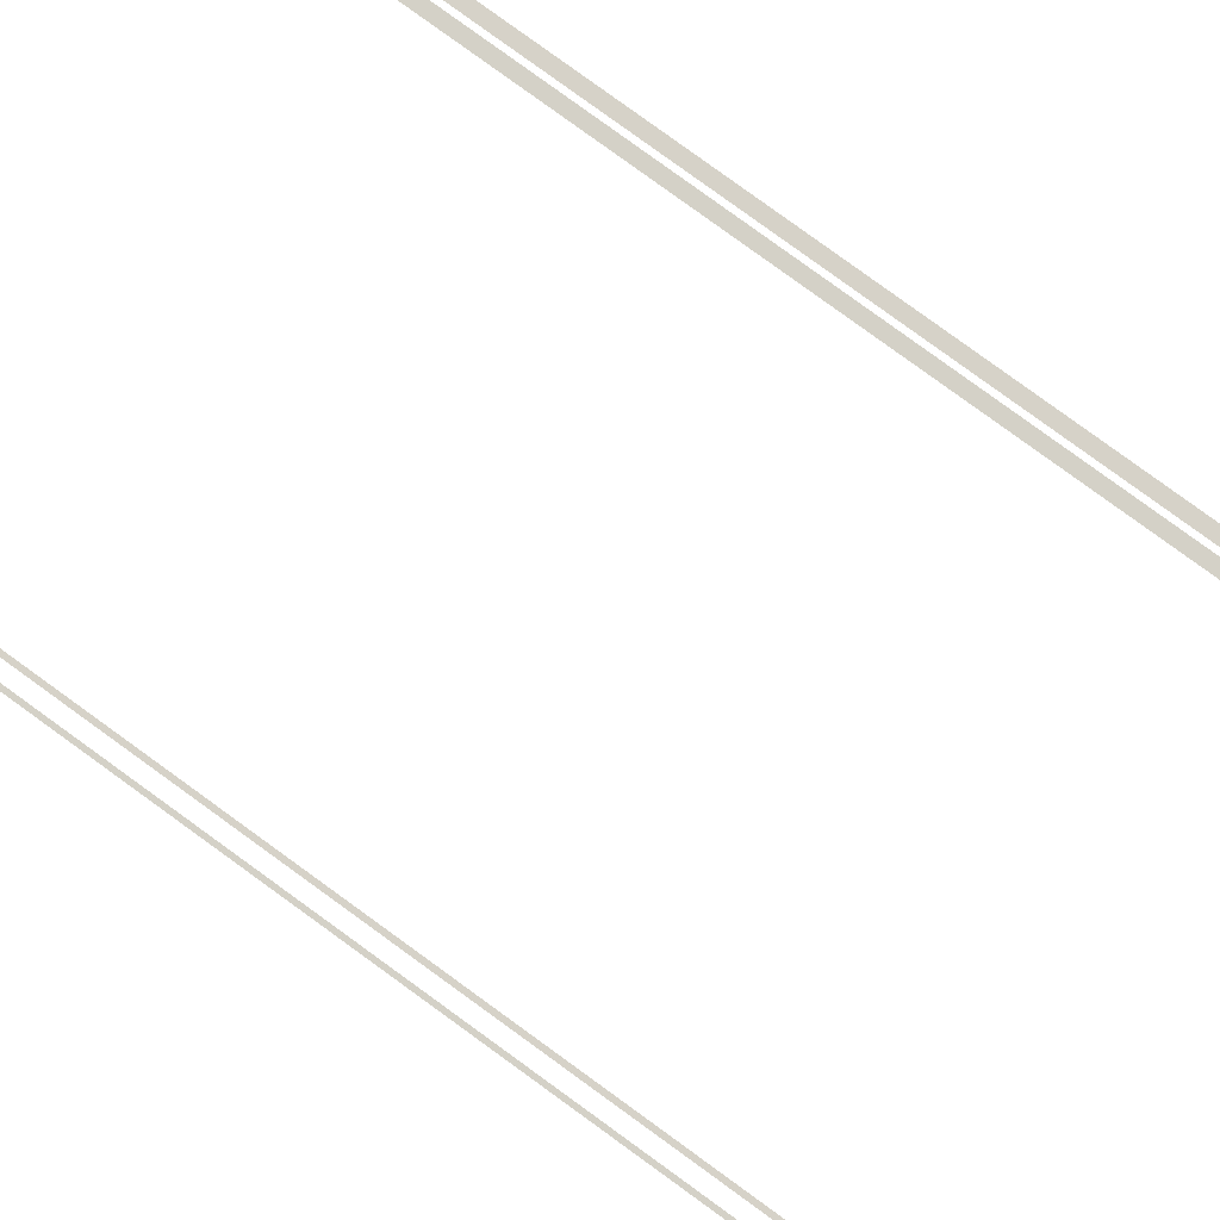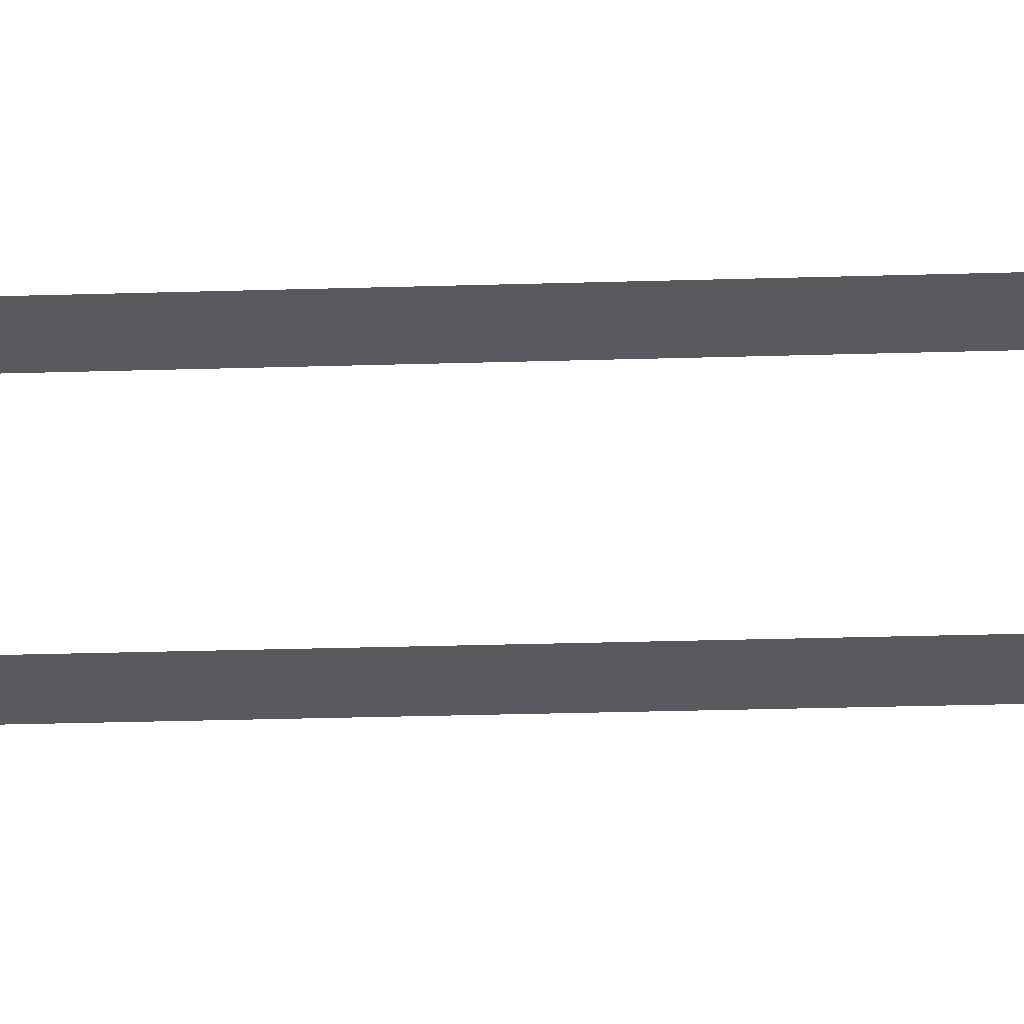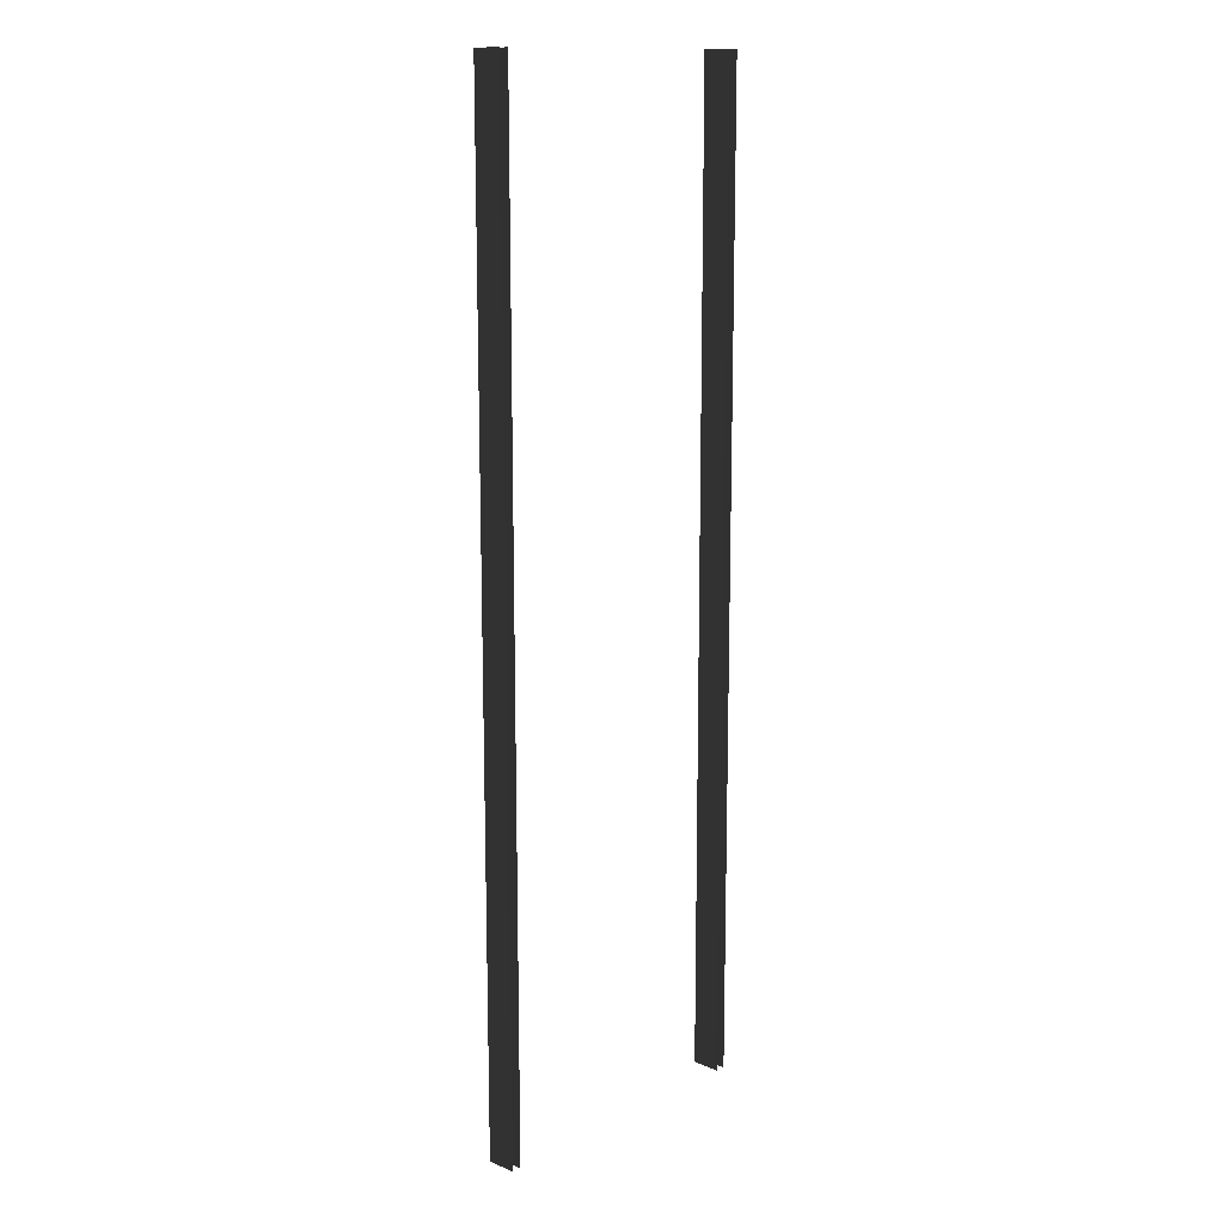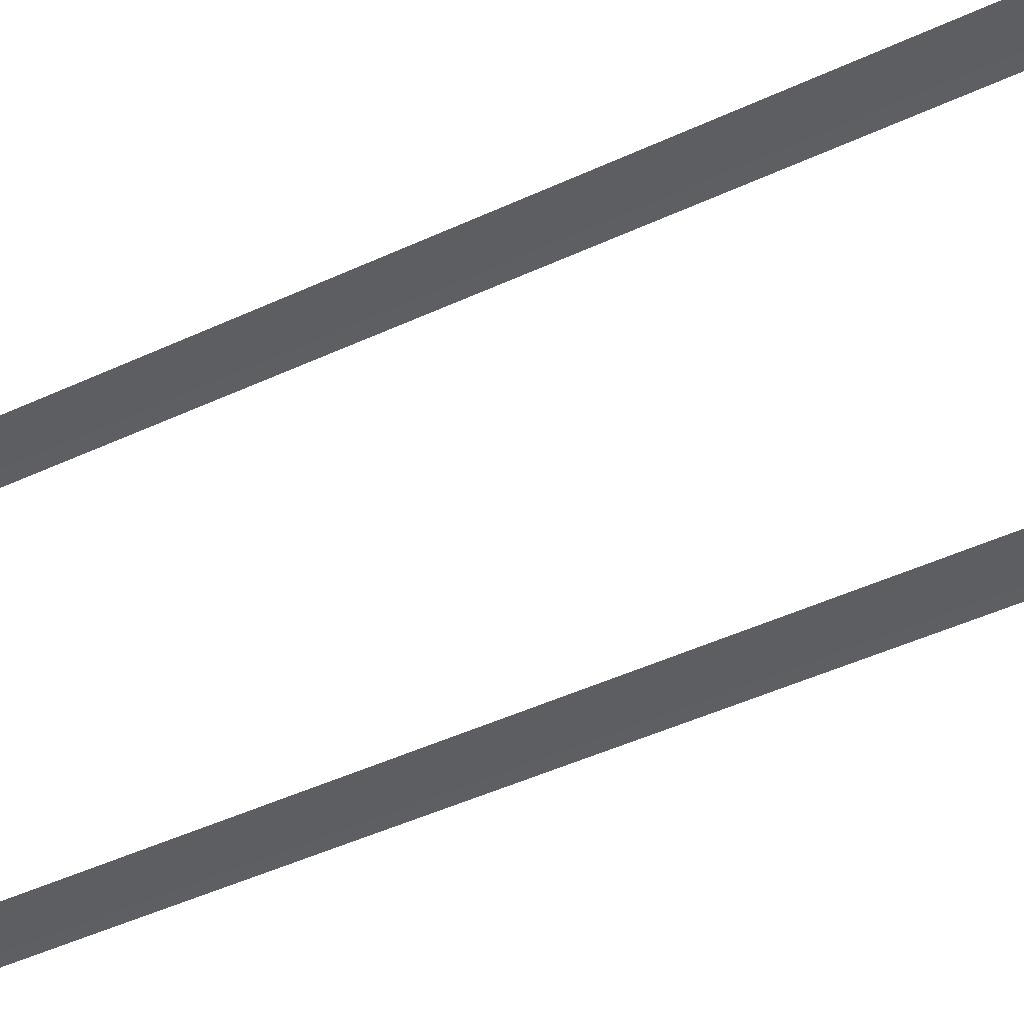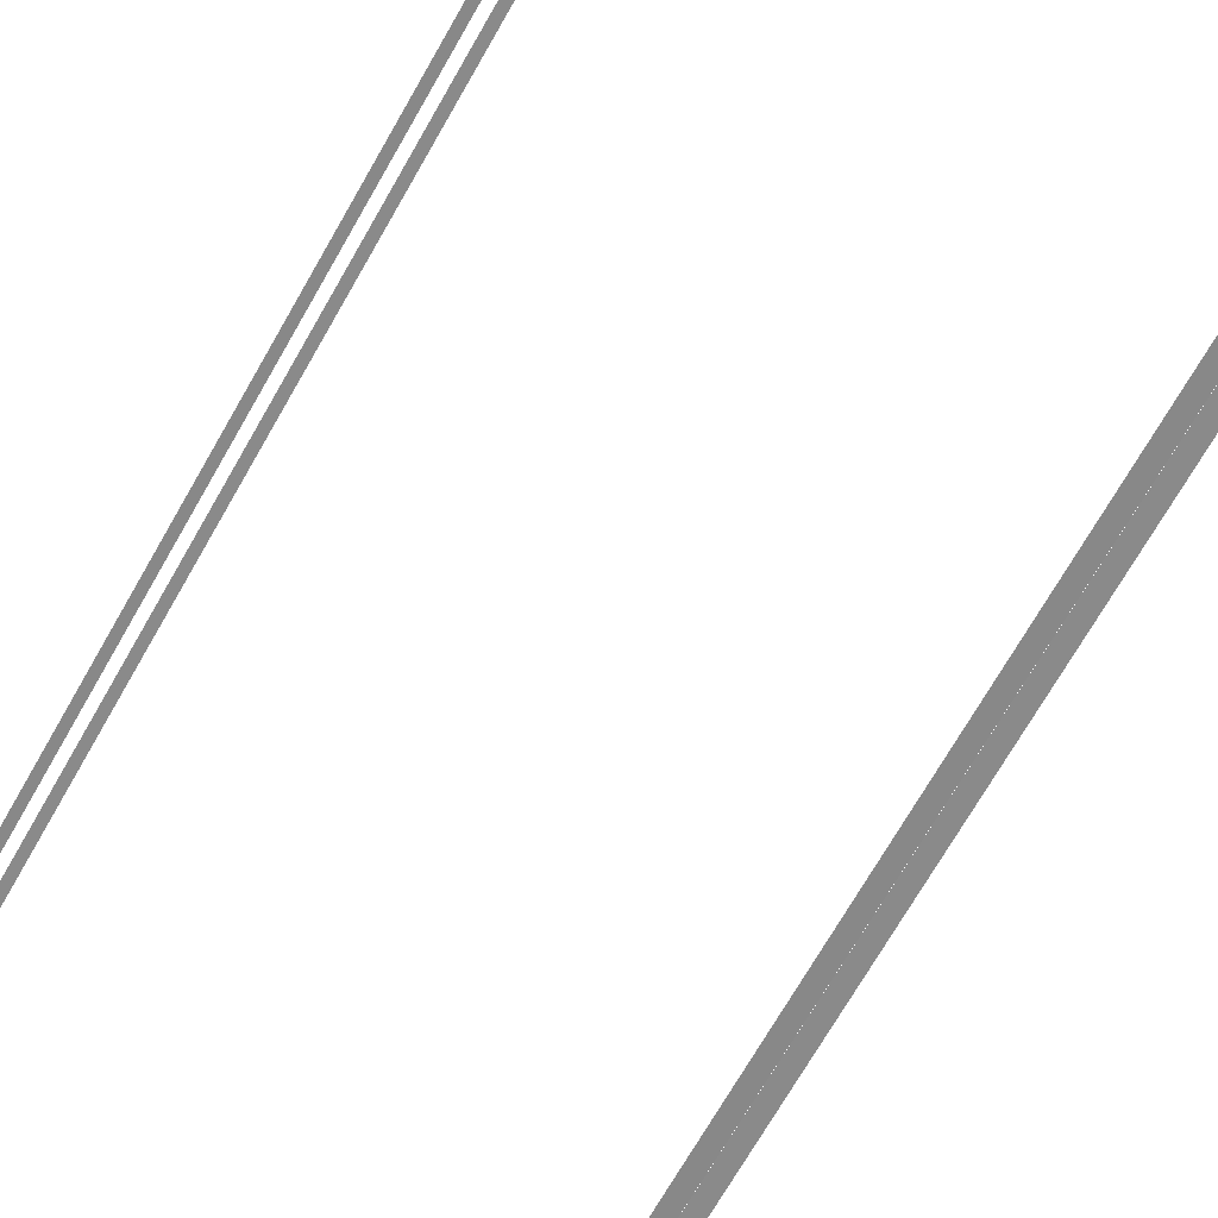
<metadata>
{"format":"obj","ext":"obj","renderer":"f3d","projection":"perspective","resolution":1024,"background":"white","views":[{"elev":79.1,"azim":126.1,"up":"+Z"},{"elev":-31.2,"azim":-87.6,"up":"+Z"},{"elev":13.9,"azim":133.2,"up":"+Y"},{"elev":-39.2,"azim":-58.7,"up":"+Z"},{"elev":-63.2,"azim":-28.4,"up":"+Z"}]}
</metadata>
<code>
v 4.828 0.01694 5.506
v 4.828 0.01694 6.556
v 4.828 -2.49 5.506
v 4.828 -2.49 6.556
v 5.167 0.01693 5.506
v 5.167 0.01693 6.556
v 5.167 2.49 5.506
v 5.167 2.49 6.556
v -4.828 0.01694 5.506
v -4.828 0.01694 6.556
v -4.828 2.49 5.506
v -4.828 2.49 6.556
v -5.167 0.01694 5.506
v -5.167 0.01694 6.556
v -5.167 -2.49 5.506
v -5.167 -2.49 6.556
v 4.828 17.33 5.506
v 4.828 17.33 6.556
v 4.828 14.86 5.506
v 4.828 14.86 6.556
v 4.828 14.86 5.506
v 4.828 14.86 6.556
v 4.828 12.38 5.506
v 4.828 12.38 6.556
v 4.828 12.38 5.506
v 4.828 12.38 6.556
v 4.828 9.91 5.506
v 4.828 9.91 6.556
v 4.828 9.91 5.506
v 4.828 9.91 6.556
v 4.828 7.437 5.506
v 4.828 7.437 6.556
v 4.828 7.437 5.506
v 4.828 7.437 6.556
v 4.828 4.964 5.506
v 4.828 4.964 6.556
v 4.828 4.964 5.506
v 4.828 4.964 6.556
v 4.828 2.49 5.506
v 4.828 2.49 6.556
v 4.828 2.49 5.506
v 4.828 2.49 6.556
v 4.828 0.01694 5.506
v 4.828 0.01694 6.556
v 4.828 -14.86 6.556
v 4.828 -17.33 6.556
v 4.828 -17.33 5.506
v 4.828 -14.86 5.506
v 4.828 -12.38 6.556
v 4.828 -14.86 6.556
v 4.828 -14.86 5.506
v 4.828 -12.38 5.506
v 4.828 -9.91 6.556
v 4.828 -12.38 6.556
v 4.828 -12.38 5.506
v 4.828 -9.91 5.506
v 4.828 -7.437 6.556
v 4.828 -9.91 6.556
v 4.828 -9.91 5.506
v 4.828 -7.437 5.506
v 4.828 -4.964 6.556
v 4.828 -7.437 6.556
v 4.828 -7.437 5.506
v 4.828 -4.964 5.506
v 4.828 -2.49 6.556
v 4.828 -4.964 6.556
v 4.828 -4.964 5.506
v 4.828 -2.49 5.506
v 5.167 -17.33 5.506
v 5.167 -17.33 6.556
v 5.167 -14.86 5.506
v 5.167 -14.86 6.556
v 5.167 -14.86 5.506
v 5.167 -14.86 6.556
v 5.167 -12.38 5.506
v 5.167 -12.38 6.556
v 5.167 -12.38 5.506
v 5.167 -12.38 6.556
v 5.167 -9.91 5.506
v 5.167 -9.91 6.556
v 5.167 -9.91 5.506
v 5.167 -9.91 6.556
v 5.167 -7.437 5.506
v 5.167 -7.437 6.556
v 5.167 -7.437 5.506
v 5.167 -7.437 6.556
v 5.167 -4.964 5.506
v 5.167 -4.964 6.556
v 5.167 -4.964 5.506
v 5.167 -4.964 6.556
v 5.167 -2.49 5.506
v 5.167 -2.49 6.556
v 5.167 -2.49 5.506
v 5.167 -2.49 6.556
v 5.167 0.01693 5.506
v 5.167 0.01693 6.556
v 5.167 14.86 6.556
v 5.167 17.33 6.556
v 5.167 17.33 5.506
v 5.167 14.86 5.506
v 5.167 12.38 6.556
v 5.167 14.86 6.556
v 5.167 14.86 5.506
v 5.167 12.38 5.506
v 5.167 9.91 6.556
v 5.167 12.38 6.556
v 5.167 12.38 5.506
v 5.167 9.91 5.506
v 5.167 7.437 6.556
v 5.167 9.91 6.556
v 5.167 9.91 5.506
v 5.167 7.437 5.506
v 5.167 4.964 6.556
v 5.167 7.437 6.556
v 5.167 7.437 5.506
v 5.167 4.964 5.506
v 5.167 2.49 6.556
v 5.167 4.964 6.556
v 5.167 4.964 5.506
v 5.167 2.49 5.506
v -4.828 -17.33 5.506
v -4.828 -17.33 6.556
v -4.828 -14.86 5.506
v -4.828 -14.86 6.556
v -4.828 -14.86 5.506
v -4.828 -14.86 6.556
v -4.828 -12.38 5.506
v -4.828 -12.38 6.556
v -4.828 -12.38 5.506
v -4.828 -12.38 6.556
v -4.828 -9.91 5.506
v -4.828 -9.91 6.556
v -4.828 -9.91 5.506
v -4.828 -9.91 6.556
v -4.828 -7.437 5.506
v -4.828 -7.437 6.556
v -4.828 -7.437 5.506
v -4.828 -7.437 6.556
v -4.828 -4.964 5.506
v -4.828 -4.964 6.556
v -4.828 -4.964 5.506
v -4.828 -4.964 6.556
v -4.828 -2.49 5.506
v -4.828 -2.49 6.556
v -4.828 -2.49 5.506
v -4.828 -2.49 6.556
v -4.828 0.01694 5.506
v -4.828 0.01694 6.556
v -4.828 14.86 6.556
v -4.828 17.33 6.556
v -4.828 17.33 5.506
v -4.828 14.86 5.506
v -4.828 12.38 6.556
v -4.828 14.86 6.556
v -4.828 14.86 5.506
v -4.828 12.38 5.506
v -4.828 9.91 6.556
v -4.828 12.38 6.556
v -4.828 12.38 5.506
v -4.828 9.91 5.506
v -4.828 7.437 6.556
v -4.828 9.91 6.556
v -4.828 9.91 5.506
v -4.828 7.437 5.506
v -4.828 4.964 6.556
v -4.828 7.437 6.556
v -4.828 7.437 5.506
v -4.828 4.964 5.506
v -4.828 2.49 6.556
v -4.828 4.964 6.556
v -4.828 4.964 5.506
v -4.828 2.49 5.506
v -5.167 17.33 5.506
v -5.167 17.33 6.556
v -5.167 14.86 5.506
v -5.167 14.86 6.556
v -5.167 14.86 5.506
v -5.167 14.86 6.556
v -5.167 12.38 5.506
v -5.167 12.38 6.556
v -5.167 12.38 5.506
v -5.167 12.38 6.556
v -5.167 9.91 5.506
v -5.167 9.91 6.556
v -5.167 9.91 5.506
v -5.167 9.91 6.556
v -5.167 7.437 5.506
v -5.167 7.437 6.556
v -5.167 7.437 5.506
v -5.167 7.437 6.556
v -5.167 4.964 5.506
v -5.167 4.964 6.556
v -5.167 4.964 5.506
v -5.167 4.964 6.556
v -5.167 2.49 5.506
v -5.167 2.49 6.556
v -5.167 2.49 5.506
v -5.167 2.49 6.556
v -5.167 0.01694 5.506
v -5.167 0.01694 6.556
v -5.167 -14.86 6.556
v -5.167 -17.33 6.556
v -5.167 -17.33 5.506
v -5.167 -14.86 5.506
v -5.167 -12.38 6.556
v -5.167 -14.86 6.556
v -5.167 -14.86 5.506
v -5.167 -12.38 5.506
v -5.167 -9.91 6.556
v -5.167 -12.38 6.556
v -5.167 -12.38 5.506
v -5.167 -9.91 5.506
v -5.167 -7.437 6.556
v -5.167 -9.91 6.556
v -5.167 -9.91 5.506
v -5.167 -7.437 5.506
v -5.167 -4.964 6.556
v -5.167 -7.437 6.556
v -5.167 -7.437 5.506
v -5.167 -4.964 5.506
v -5.167 -2.49 6.556
v -5.167 -4.964 6.556
v -5.167 -4.964 5.506
v -5.167 -2.49 5.506
g Bridge3_(20)_1764_212
f 1 3 2
f 4 2 3
f 5 7 6
f 8 6 7
f 9 11 10
f 12 10 11
f 13 15 14
f 16 14 15
f 17 19 18
f 20 18 19
f 21 23 22
f 24 22 23
f 25 27 26
f 28 26 27
f 29 31 30
f 32 30 31
f 33 35 34
f 36 34 35
f 37 39 38
f 40 38 39
f 41 43 42
f 44 42 43
f 45 47 46
f 47 45 48
f 49 51 50
f 51 49 52
f 53 55 54
f 55 53 56
f 57 59 58
f 59 57 60
f 61 63 62
f 63 61 64
f 65 67 66
f 67 65 68
f 69 71 70
f 72 70 71
f 73 75 74
f 76 74 75
f 77 79 78
f 80 78 79
f 81 83 82
f 84 82 83
f 85 87 86
f 88 86 87
f 89 91 90
f 92 90 91
f 93 95 94
f 96 94 95
f 97 99 98
f 99 97 100
f 101 103 102
f 103 101 104
f 105 107 106
f 107 105 108
f 109 111 110
f 111 109 112
f 113 115 114
f 115 113 116
f 117 119 118
f 119 117 120
f 121 123 122
f 124 122 123
f 125 127 126
f 128 126 127
f 129 131 130
f 132 130 131
f 133 135 134
f 136 134 135
f 137 139 138
f 140 138 139
f 141 143 142
f 144 142 143
f 145 147 146
f 148 146 147
f 149 151 150
f 151 149 152
f 153 155 154
f 155 153 156
f 157 159 158
f 159 157 160
f 161 163 162
f 163 161 164
f 165 167 166
f 167 165 168
f 169 171 170
f 171 169 172
f 173 175 174
f 176 174 175
f 177 179 178
f 180 178 179
f 181 183 182
f 184 182 183
f 185 187 186
f 188 186 187
f 189 191 190
f 192 190 191
f 193 195 194
f 196 194 195
f 197 199 198
f 200 198 199
f 201 203 202
f 203 201 204
f 205 207 206
f 207 205 208
f 209 211 210
f 211 209 212
f 213 215 214
f 215 213 216
f 217 219 218
f 219 217 220
f 221 223 222
f 223 221 224

</code>
